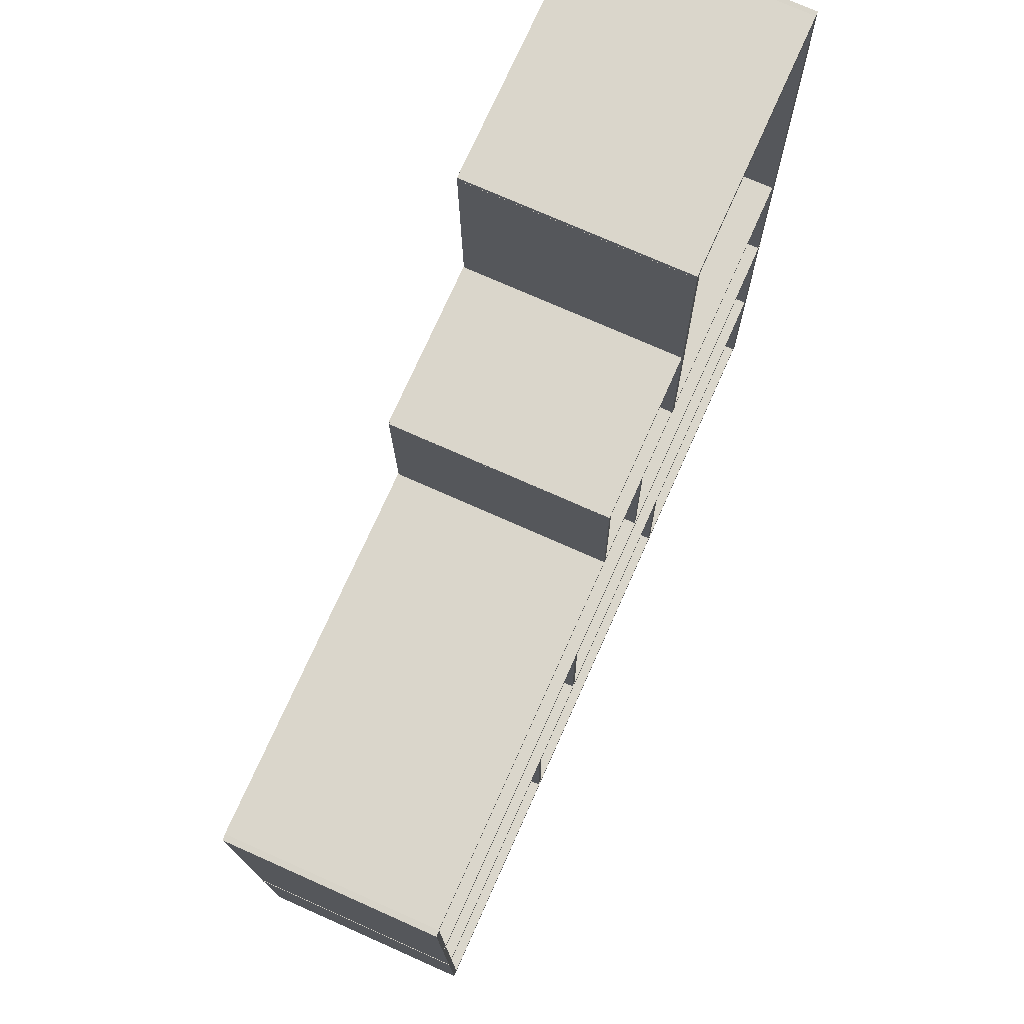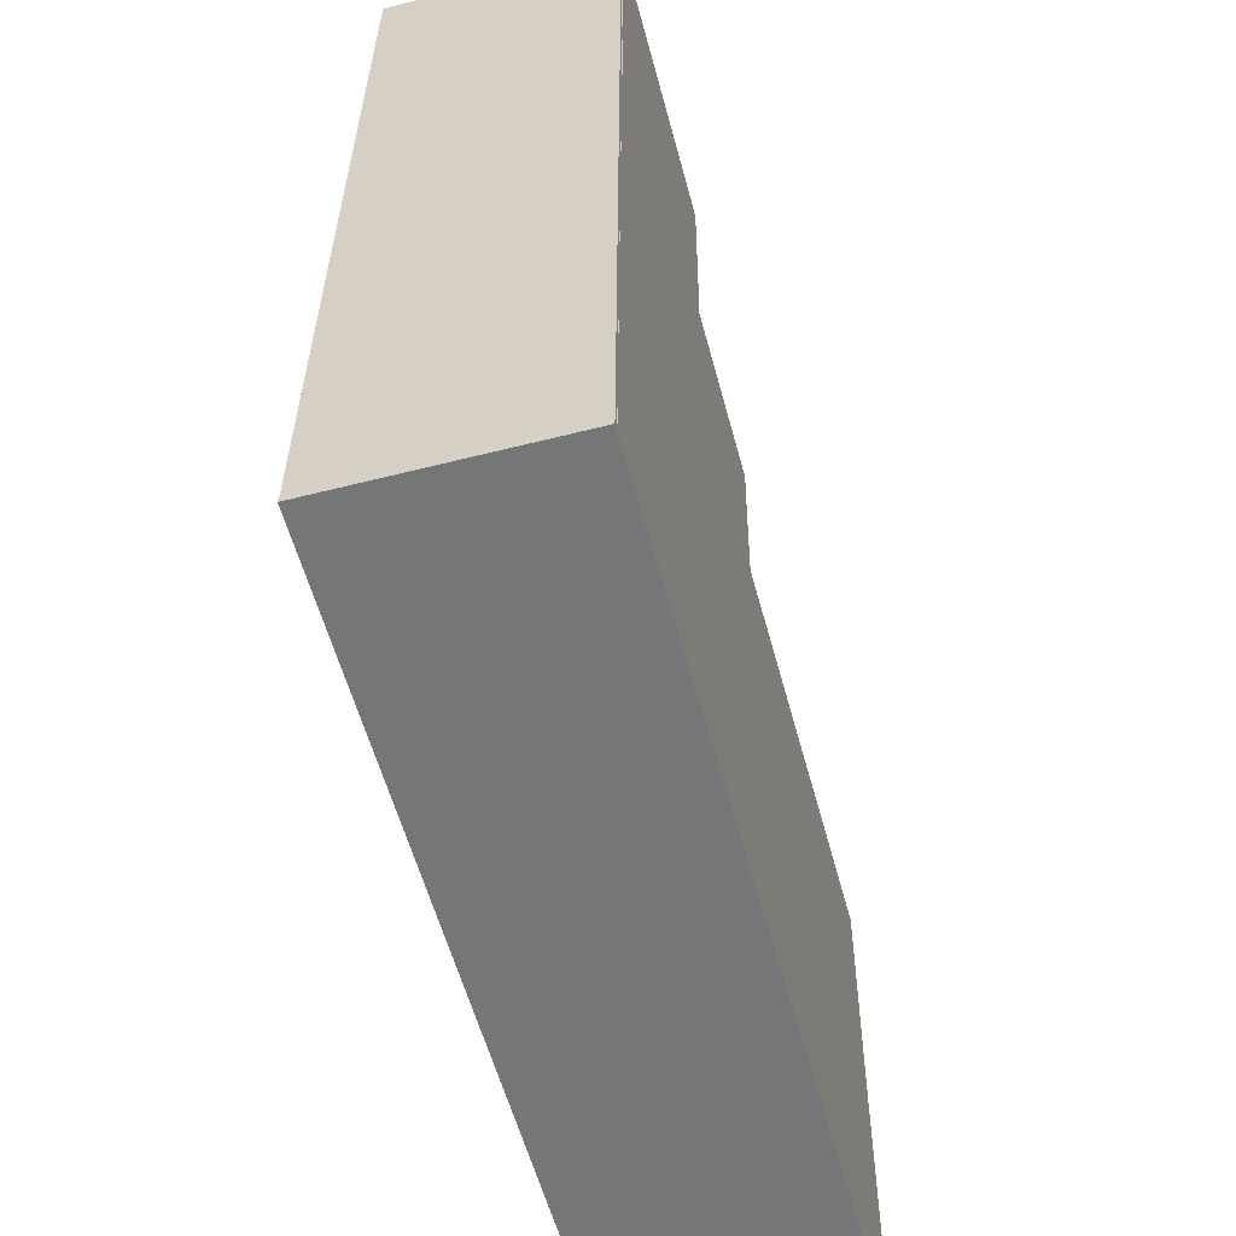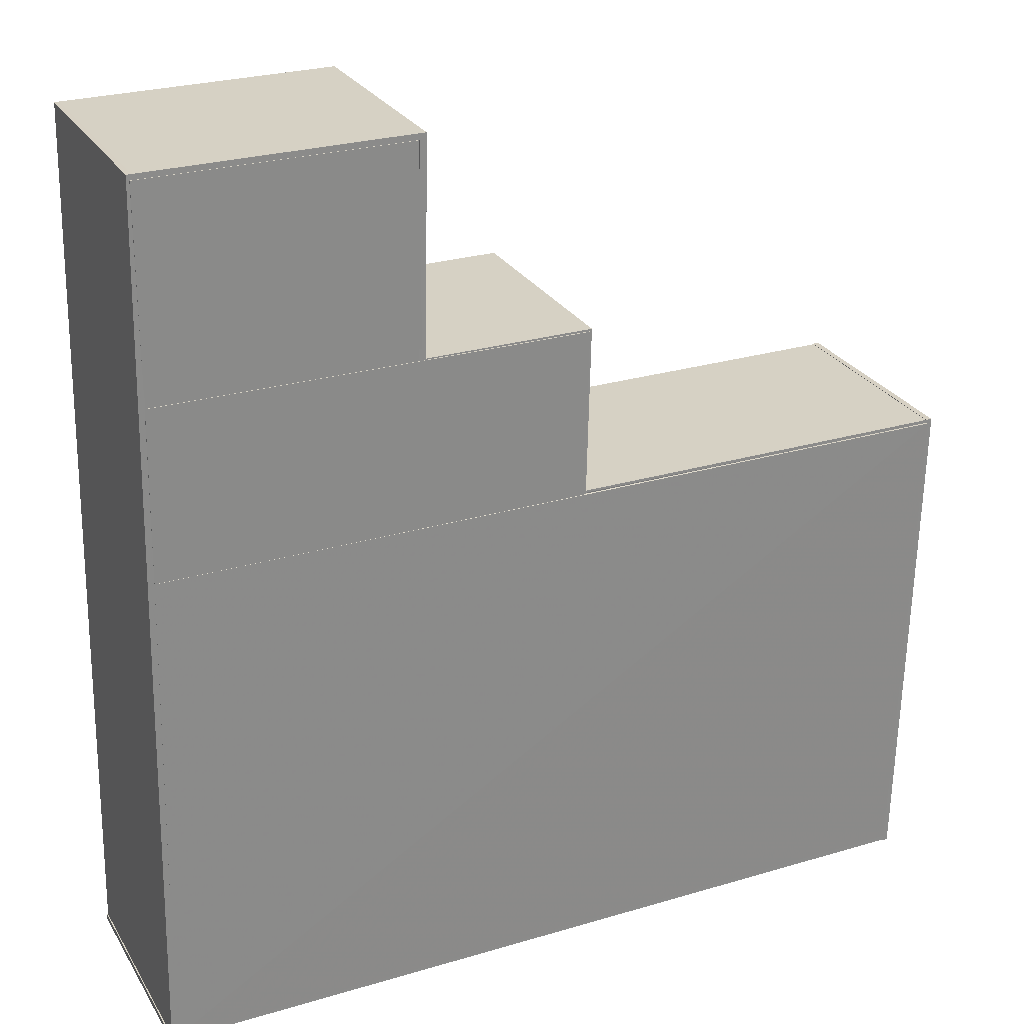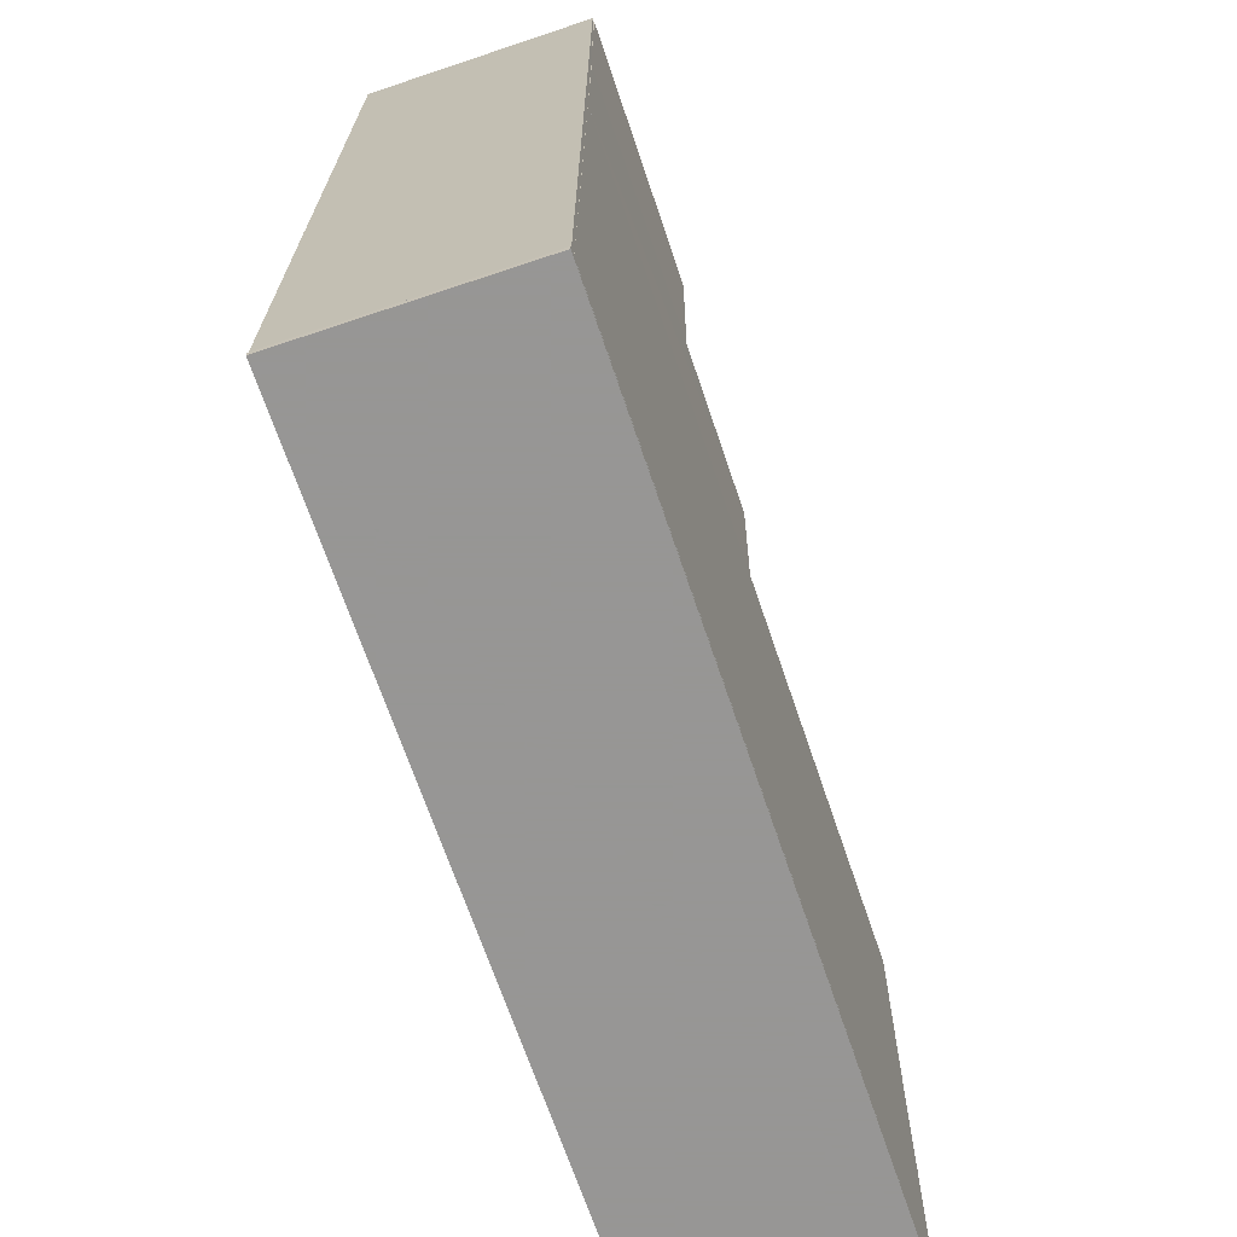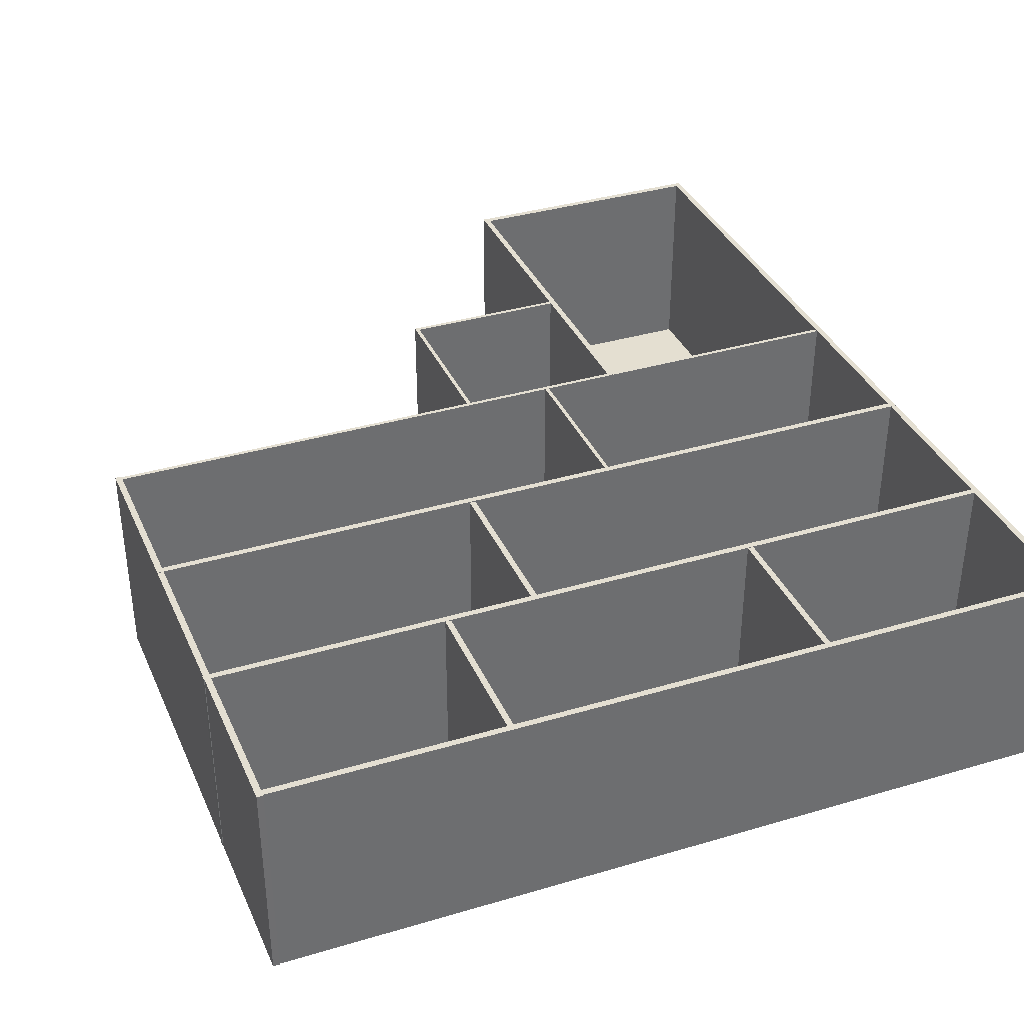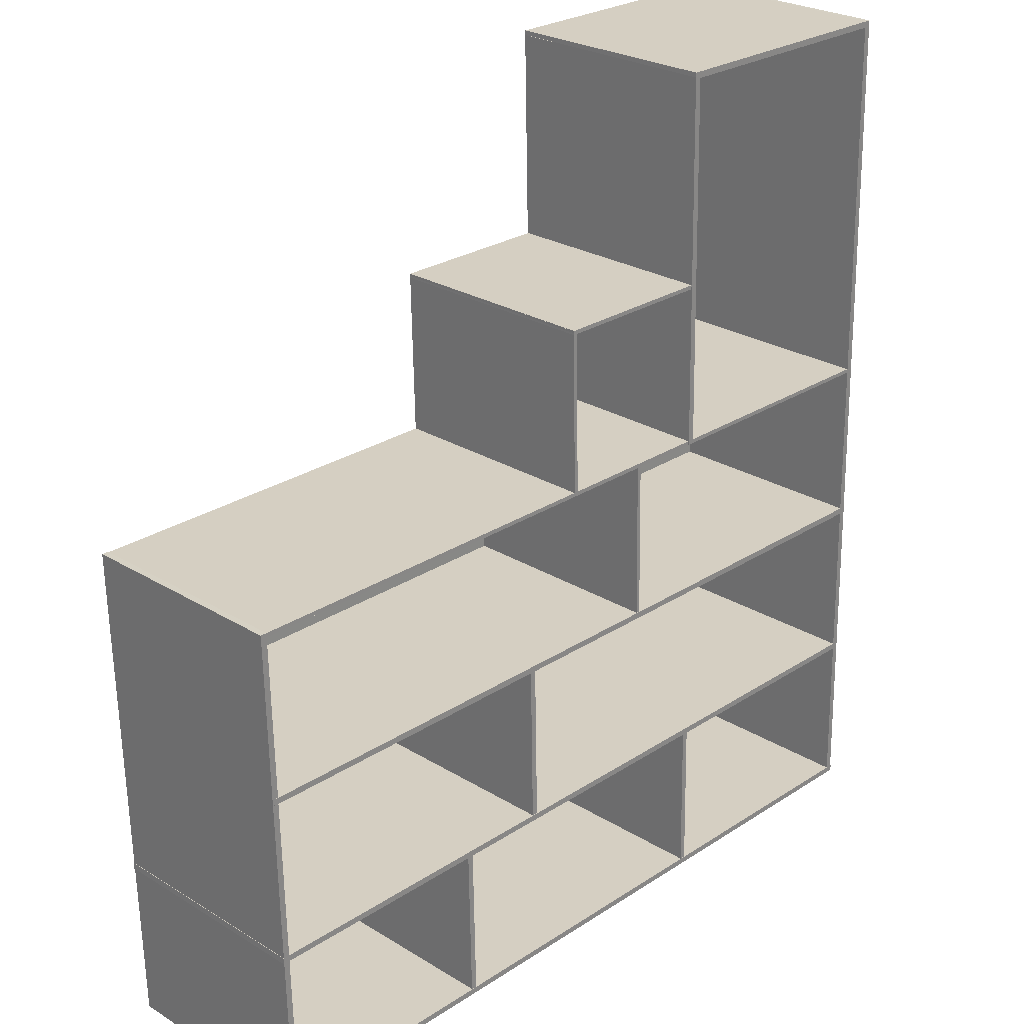
<metadata>
{"format":"obj","ext":"obj","renderer":"f3d","projection":"perspective","resolution":1024,"background":"white","views":[{"elev":73.9,"azim":-66.0,"up":"+Y"},{"elev":-56.8,"azim":104.9,"up":"+Y"},{"elev":26.8,"azim":155.1,"up":"+Y"},{"elev":-67.8,"azim":108.6,"up":"+Y"},{"elev":37.0,"azim":-20.9,"up":"+Z"},{"elev":25.9,"azim":-45.9,"up":"+Y"}]}
</metadata>
<code>
v 0.9617 6.036 -0.9399
v 0.9617 6.037 -0.905
v 0.9566 7.808 -0.9461
v 0.9566 7.809 -0.9112
v 3.173 6.043 -0.9399
v 3.173 6.043 -0.905
v 3.16 7.815 -0.9461
v 3.16 7.815 -0.9112
v 0.8929 7.806 0.9403
v 0.8929 7.86 0.9403
v 0.8929 7.806 -0.9403
v 0.8929 7.86 -0.9403
v 3.142 7.806 0.9403
v 3.142 7.86 0.9403
v 3.142 7.806 -0.9403
v 3.142 7.86 -0.9403
v 0.8922 7.822 0.9403
v 0.9461 7.823 0.9403
v 0.8922 7.822 -0.9403
v 0.9461 7.823 -0.9403
v 0.9627 4.597 0.9403
v 1.017 4.598 0.9403
v 0.9627 4.597 -0.9403
v 1.017 4.598 -0.9403
v -0.4534 4.599 -0.9405
v -0.4534 4.6 -0.9056
v -0.4787 6.038 -0.9462
v -0.4788 6.038 -0.9113
v 3.2 4.602 -0.9414
v 3.2 4.61 -0.9043
v 3.174 6.06 -0.9455
v 3.174 6.06 -0.9107
v -3.788 4.596 0.9354
v -3.788 4.631 0.9354
v -3.788 4.596 -0.9354
v -3.788 4.631 -0.9354
v 3.207 4.596 0.9354
v 3.207 4.631 0.9354
v 3.207 4.596 -0.9244
v 3.207 4.631 -0.9287
v -0.4996 6.021 0.9354
v -0.4996 6.056 0.9354
v -0.4996 6.021 -0.9354
v -0.4996 6.056 -0.9354
v 0.9586 6.021 0.9354
v 0.9586 6.056 0.9354
v 0.9586 6.021 -0.9354
v 0.9586 6.056 -0.9354
v -0.5 6.053 0.9354
v -0.465 6.053 0.9354
v -0.5 6.053 -0.9354
v -0.465 6.053 -0.9354
v -0.4681 4.596 0.9354
v -0.4332 4.597 0.9354
v -0.4681 4.596 -0.9354
v -0.4332 4.597 -0.9354
v -3.826 4.633 0.9403
v -3.772 4.635 0.9403
v -3.826 4.633 -0.9403
v -3.772 4.635 -0.9403
v -3.731 0.259 0.9403
v -3.677 0.2602 0.9403
v -3.731 0.259 -0.9403
v -3.677 0.2602 -0.9403
v 0.3103 4.614 0.9354
v 0.3452 4.615 0.9354
v 0.3103 4.614 -0.9354
v 0.3452 4.615 -0.9354
v 0.3422 3.158 0.9354
v 0.3771 3.159 0.9354
v 0.3422 3.158 -0.9354
v 0.3771 3.159 -0.9354
v -3.69 0.3089 -0.9404
v -3.69 0.3089 -0.9055
v -3.787 4.602 -0.951
v -3.787 4.603 -0.9161
v 3.303 0.2959 -0.9415
v 3.303 0.2961 -0.9065
v 3.201 4.6 -0.9412
v 3.201 4.604 -0.9169
v -3.781 3.156 0.9433
v -3.781 3.209 0.9433
v -3.781 3.156 -0.9373
v -3.781 3.209 -0.9373
v 3.284 3.156 0.9433
v 3.284 3.209 0.9433
v 3.284 3.156 -0.9373
v 3.284 3.209 -0.9373
v -0.9788 3.182 0.9354
v -0.9278 3.183 0.9354
v -0.9788 3.182 -0.9354
v -0.9278 3.183 -0.9354
v -0.947 1.725 0.9354
v -0.896 1.726 0.9354
v -0.947 1.725 -0.9354
v -0.896 1.726 -0.9354
v -3.686 0.2675 0.9403
v -3.686 0.3213 0.9403
v -3.686 0.2675 -0.9403
v -3.686 0.3213 -0.9403
v 3.357 0.2675 0.9403
v 3.357 0.3213 0.9403
v 3.357 0.2675 -0.9403
v 3.357 0.3213 -0.9403
v -1.729 1.73 0.9354
v -1.678 1.732 0.9354
v -1.729 1.73 -0.9354
v -1.678 1.732 -0.9354
v -1.697 0.2738 0.9354
v -1.646 0.2749 0.9354
v -1.697 0.2738 -0.9354
v -1.646 0.2749 -0.9354
v 1.031 1.73 0.9354
v 1.082 1.732 0.9354
v 1.031 1.73 -0.9354
v 1.082 1.732 -0.9354
v 1.063 0.2738 0.9354
v 1.114 0.2749 0.9354
v 1.063 0.2738 -0.9354
v 1.114 0.2749 -0.9354
v 3.129 7.859 0.9403
v 3.183 7.86 0.9403
v 3.129 7.859 -0.9403
v 3.183 7.86 -0.9403
v 3.295 0.2735 0.9403
v 3.349 0.2747 0.9403
v 3.295 0.2735 -0.9403
v 3.349 0.2747 -0.9403
v -3.767 1.688 0.9403
v -3.767 1.742 0.9403
v -3.767 1.688 -0.9403
v -3.767 1.742 -0.9403
v 3.308 1.688 0.9403
v 3.308 1.742 0.9403
v 3.308 1.688 -0.9403
v 3.308 1.742 -0.9403
f 1 2 4
f 3 4 8
f 7 8 6
f 5 6 2
f 3 7 5
f 8 4 2
f 9 10 12
f 11 12 16
f 15 16 14
f 13 14 10
f 11 15 13
f 16 12 10
f 17 18 20
f 19 20 24
f 23 24 22
f 21 22 18
f 19 23 21
f 24 20 18
f 25 26 28
f 27 28 32
f 31 32 30
f 29 30 26
f 27 31 29
f 32 28 26
f 33 34 36
f 35 36 40
f 39 40 38
f 37 38 34
f 35 39 37
f 40 36 34
f 41 42 44
f 43 44 48
f 47 48 46
f 45 46 42
f 43 47 45
f 48 44 42
f 49 50 52
f 51 52 56
f 55 56 54
f 53 54 50
f 51 55 53
f 56 52 50
f 57 58 60
f 59 60 64
f 63 64 62
f 61 62 58
f 59 63 61
f 64 60 58
f 65 66 68
f 67 68 72
f 71 72 70
f 69 70 66
f 67 71 69
f 72 68 66
f 73 74 76
f 75 76 80
f 79 80 78
f 77 78 74
f 75 79 77
f 80 76 74
f 81 82 84
f 83 84 88
f 87 88 86
f 85 86 82
f 83 87 85
f 88 84 82
f 89 90 92
f 91 92 96
f 95 96 94
f 93 94 90
f 91 95 93
f 96 92 90
f 97 98 100
f 99 100 104
f 103 104 102
f 101 102 98
f 99 103 101
f 104 100 98
f 105 106 108
f 107 108 112
f 111 112 110
f 109 110 106
f 107 111 109
f 112 108 106
f 113 114 116
f 115 116 120
f 119 120 118
f 117 118 114
f 115 119 117
f 120 116 114
f 121 122 124
f 123 124 128
f 127 128 126
f 125 126 122
f 123 127 125
f 128 124 122
f 129 130 132
f 131 132 136
f 135 136 134
f 133 134 130
f 131 135 133
f 136 132 130
f 4 3 1
f 8 7 3
f 6 5 7
f 2 1 5
f 5 1 3
f 2 6 8
f 12 11 9
f 16 15 11
f 14 13 15
f 10 9 13
f 13 9 11
f 10 14 16
f 20 19 17
f 24 23 19
f 22 21 23
f 18 17 21
f 21 17 19
f 18 22 24
f 28 27 25
f 32 31 27
f 30 29 31
f 26 25 29
f 29 25 27
f 26 30 32
f 36 35 33
f 40 39 35
f 38 37 39
f 34 33 37
f 37 33 35
f 34 38 40
f 44 43 41
f 48 47 43
f 46 45 47
f 42 41 45
f 45 41 43
f 42 46 48
f 52 51 49
f 56 55 51
f 54 53 55
f 50 49 53
f 53 49 51
f 50 54 56
f 60 59 57
f 64 63 59
f 62 61 63
f 58 57 61
f 61 57 59
f 58 62 64
f 68 67 65
f 72 71 67
f 70 69 71
f 66 65 69
f 69 65 67
f 66 70 72
f 76 75 73
f 80 79 75
f 78 77 79
f 74 73 77
f 77 73 75
f 74 78 80
f 84 83 81
f 88 87 83
f 86 85 87
f 82 81 85
f 85 81 83
f 82 86 88
f 92 91 89
f 96 95 91
f 94 93 95
f 90 89 93
f 93 89 91
f 90 94 96
f 100 99 97
f 104 103 99
f 102 101 103
f 98 97 101
f 101 97 99
f 98 102 104
f 108 107 105
f 112 111 107
f 110 109 111
f 106 105 109
f 109 105 107
f 106 110 112
f 116 115 113
f 120 119 115
f 118 117 119
f 114 113 117
f 117 113 115
f 114 118 120
f 124 123 121
f 128 127 123
f 126 125 127
f 122 121 125
f 125 121 123
f 122 126 128
f 132 131 129
f 136 135 131
f 134 133 135
f 130 129 133
f 133 129 131
f 130 134 136

</code>
